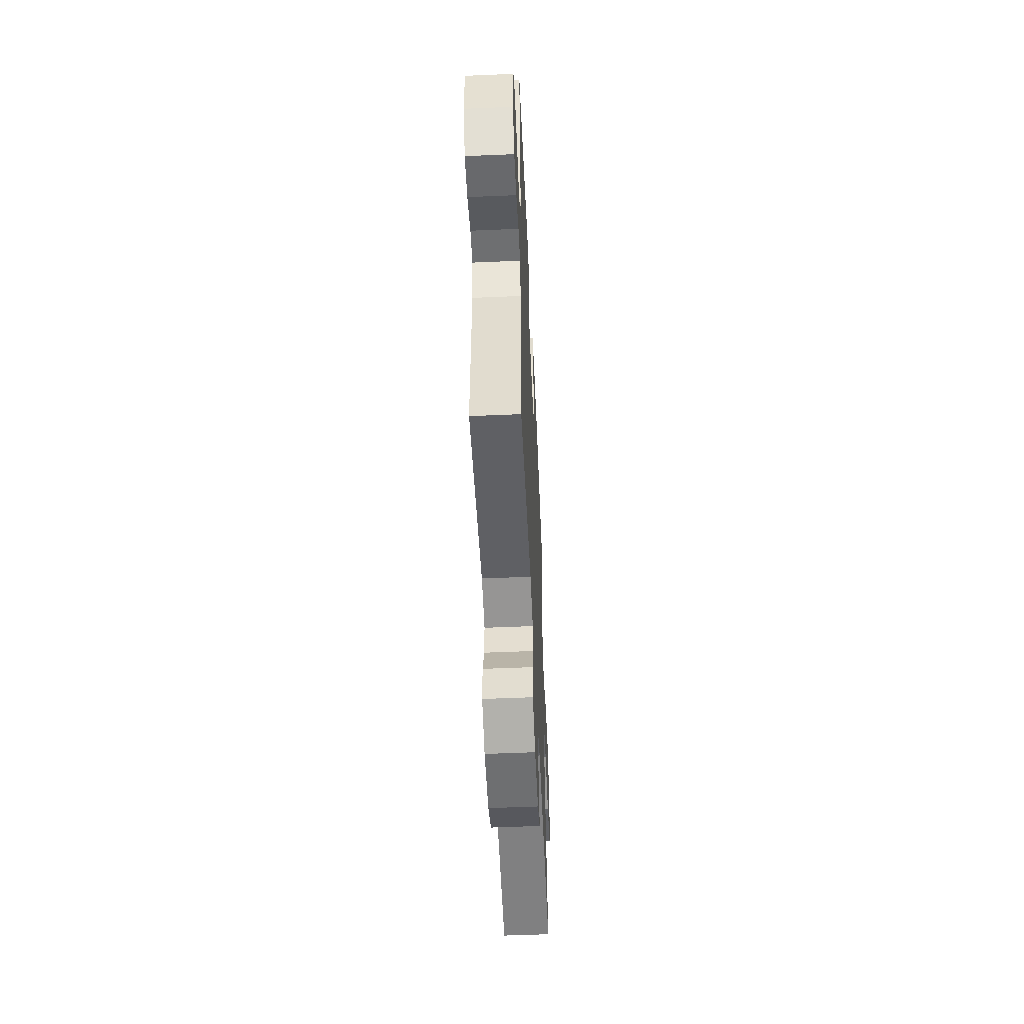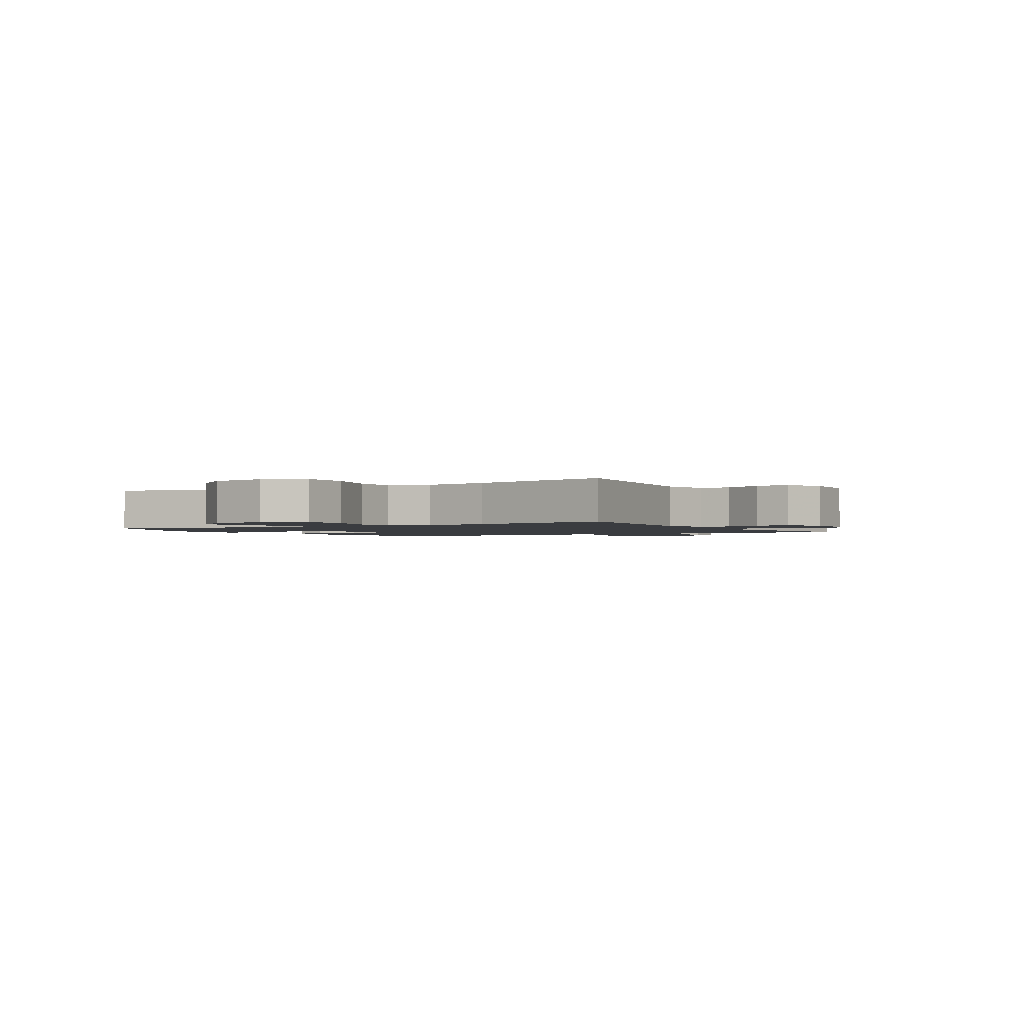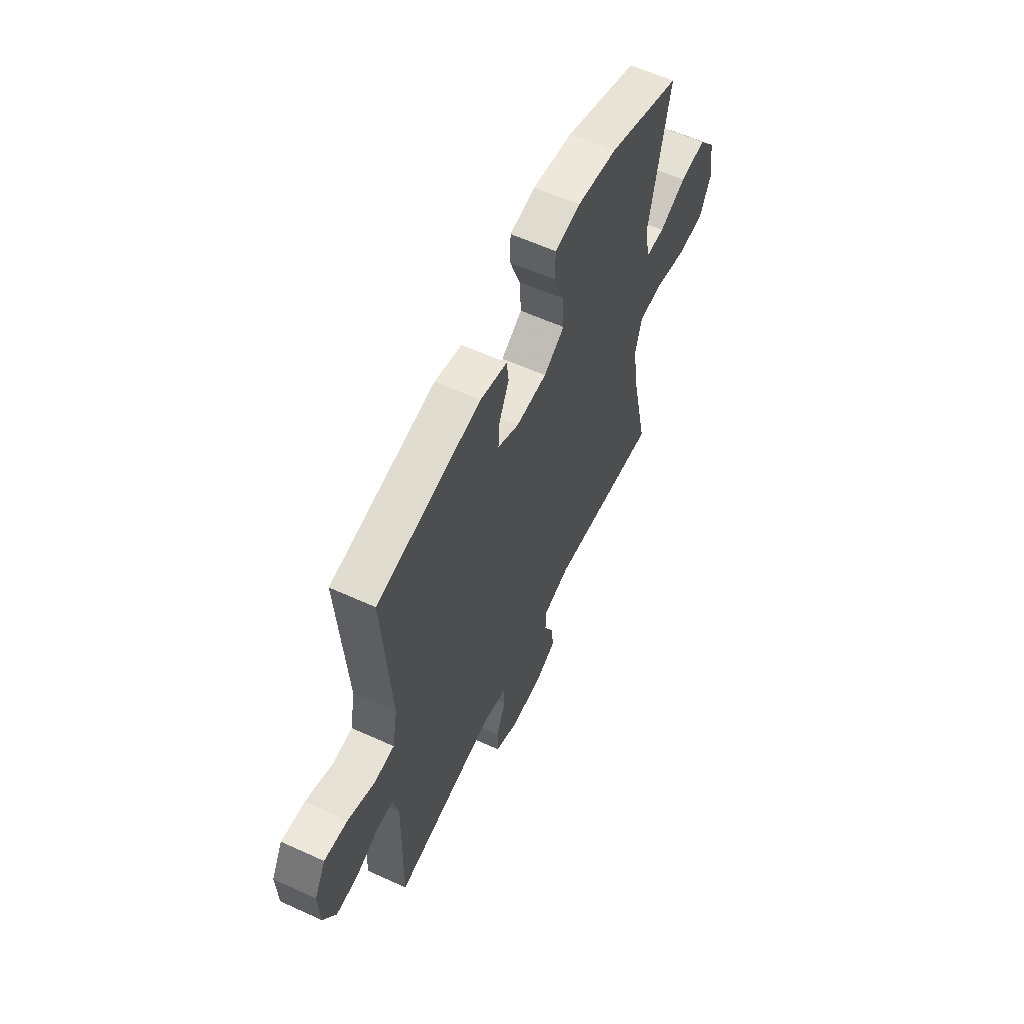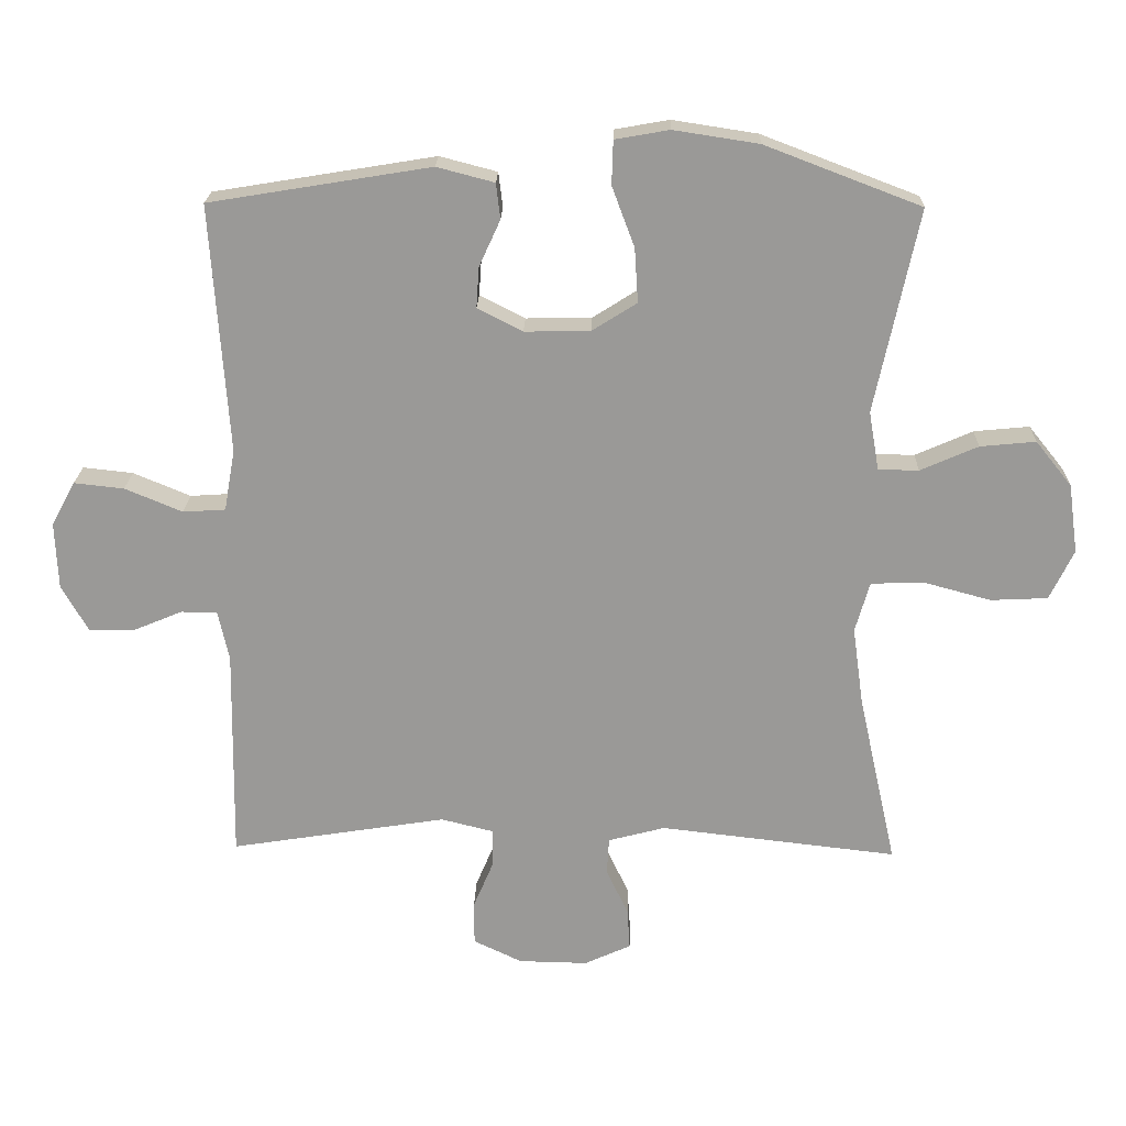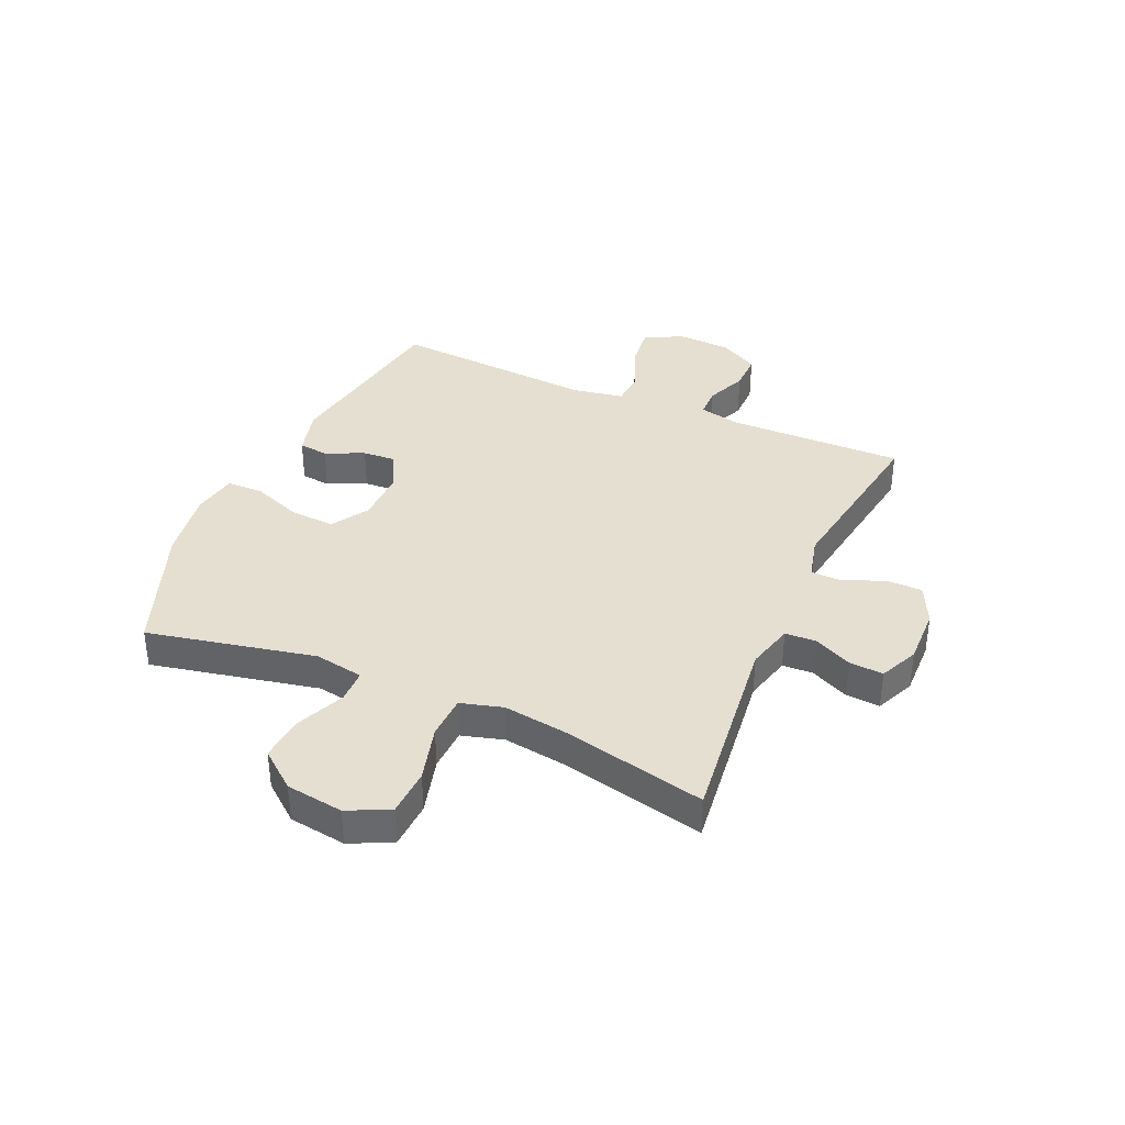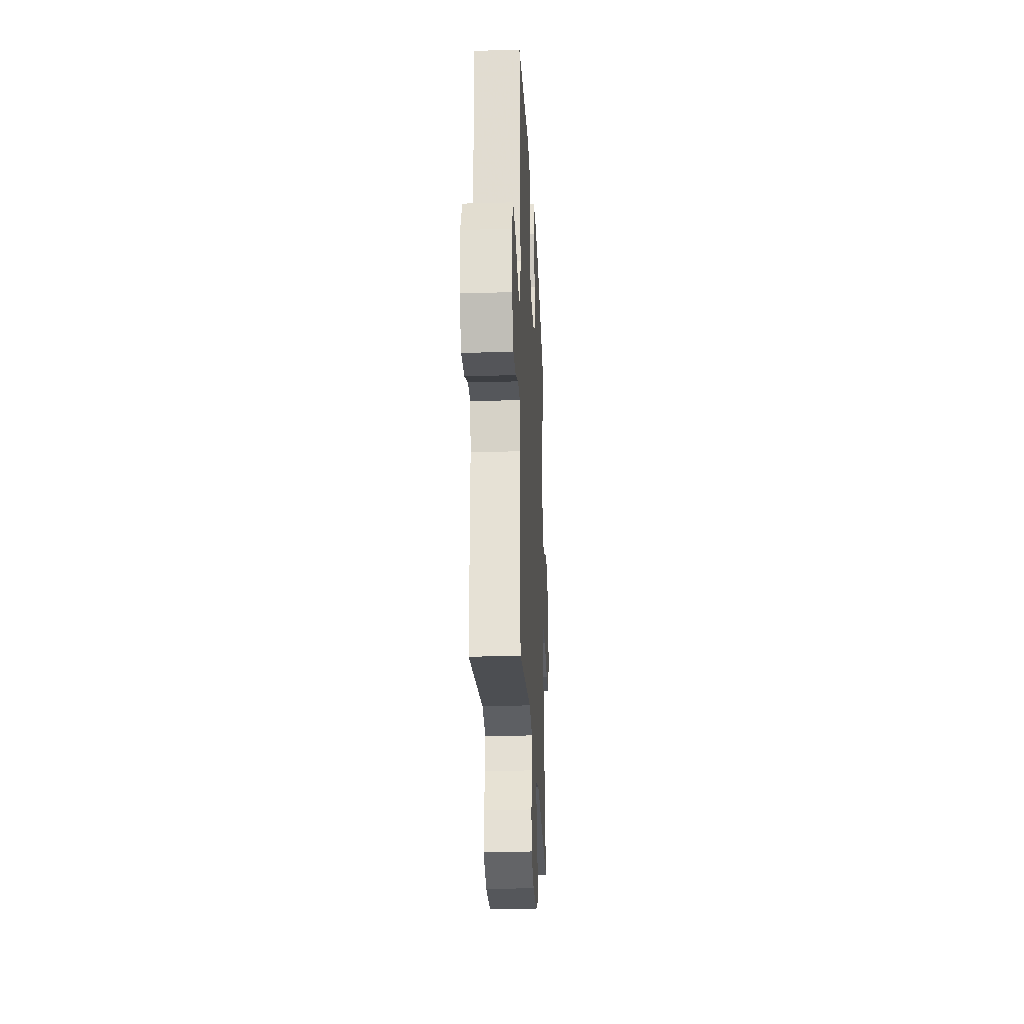
<metadata>
{"format":"obj","ext":"obj","renderer":"f3d","projection":"perspective","resolution":1024,"background":"white","views":[{"elev":-53.5,"azim":-87.4,"up":"+Z"},{"elev":-1.7,"azim":120.5,"up":"+Y"},{"elev":59.5,"azim":-64.9,"up":"+Z"},{"elev":20.9,"azim":1.5,"up":"+Z"},{"elev":37.4,"azim":113.8,"up":"+Y"},{"elev":-25.7,"azim":-87.3,"up":"+Z"}]}
</metadata>
<code>
v -0.5 0.07 0.5
v -0.177 0.07 0.553
v -0.093 0.07 0.531
v -0.087 0.07 0.479
v -0.118 0.07 0.411
v -0.122 0.07 0.352
v -0.056 0.07 0.318
v 0.04 0.07 0.32
v 0.105 0.07 0.361
v 0.1 0.07 0.44
v 0.067 0.07 0.528
v 0.069 0.07 0.592
v 0.148 0.07 0.606
v 0.272 0.07 0.587
v 0.5 0.07 0.5
v 0.437 0.07 0.203
v 0.452 0.07 0.117
v 0.511 0.07 0.116
v 0.595 0.07 0.153
v 0.676 0.07 0.161
v 0.729 0.07 0.095
v 0.743 0.07 -0.006
v 0.708 0.07 -0.079
v 0.625 0.07 -0.083
v 0.525 0.07 -0.056
v 0.449 0.07 -0.059
v 0.428 0.07 -0.133
v 0.444 0.07 -0.248
v 0.5 0.07 -0.5
v 0.153 0.07 -0.46
v 0.07 0.07 -0.482
v 0.067 0.07 -0.536
v 0.099 0.07 -0.604
v 0.103 0.07 -0.664
v 0.035 0.07 -0.695
v -0.066 0.07 -0.693
v -0.137 0.07 -0.659
v -0.137 0.07 -0.595
v -0.107 0.07 -0.524
v -0.108 0.07 -0.469
v -0.184 0.07 -0.45
v -0.5 0.07 -0.5
v -0.495 0.07 -0.188
v -0.511 0.07 -0.115
v -0.564 0.07 -0.114
v -0.636 0.07 -0.144
v -0.702 0.07 -0.145
v -0.741 0.07 -0.076
v -0.745 0.07 0.021
v -0.71 0.07 0.086
v -0.637 0.07 0.078
v -0.553 0.07 0.043
v -0.491 0.07 0.047
v -0.475 0.07 0.137
v -0.5 0 0.5
v -0.177 0 0.553
v -0.093 0 0.531
v -0.087 0 0.479
v -0.118 0 0.411
v -0.122 0 0.352
v -0.056 0 0.318
v 0.04 0 0.32
v 0.105 0 0.361
v 0.1 0 0.44
v 0.067 0 0.528
v 0.069 0 0.592
v 0.148 0 0.606
v 0.272 0 0.587
v 0.5 0 0.5
v 0.437 0 0.203
v 0.452 0 0.117
v 0.511 0 0.116
v 0.595 0 0.153
v 0.676 0 0.161
v 0.729 0 0.095
v 0.743 0 -0.006
v 0.708 0 -0.079
v 0.625 0 -0.083
v 0.525 0 -0.056
v 0.449 0 -0.059
v 0.428 0 -0.133
v 0.444 0 -0.248
v 0.5 0 -0.5
v 0.153 0 -0.46
v 0.07 0 -0.482
v 0.067 0 -0.536
v 0.099 0 -0.604
v 0.103 0 -0.664
v 0.035 0 -0.695
v -0.066 0 -0.693
v -0.137 0 -0.659
v -0.137 0 -0.595
v -0.107 0 -0.524
v -0.108 0 -0.469
v -0.184 0 -0.45
v -0.5 0 -0.5
v -0.495 0 -0.188
v -0.511 0 -0.115
v -0.564 0 -0.114
v -0.636 0 -0.144
v -0.702 0 -0.145
v -0.741 0 -0.076
v -0.745 0 0.021
v -0.71 0 0.086
v -0.637 0 0.078
v -0.553 0 0.043
v -0.491 0 0.047
v -0.475 0 0.137
f 50 51 52
f 49 50 52
f 48 49 52
f 47 48 52
f 46 47 52
f 45 46 52
f 44 45 52 53
f 43 44 53 54
f 41 42 43 54
f 37 38 39
f 36 37 39
f 35 36 39
f 34 35 39
f 33 34 39
f 32 33 39
f 31 32 39 40
f 41 54 1
f 40 41 1
f 31 40 1
f 30 31 1
f 23 24 25
f 22 23 25
f 21 22 25
f 20 21 25
f 19 20 25
f 18 19 25
f 17 18 25 26
f 16 17 26 27
f 14 15 16
f 13 14 16
f 12 13 16
f 11 12 16
f 10 11 16
f 9 10 16 27
f 3 4 5
f 2 3 5
f 1 2 5
f 1 5 6
f 1 6 7
f 30 1 7
f 29 30 7
f 28 29 7
f 27 28 7 8
f 8 9 27
f 106 105 104
f 106 104 103
f 106 103 102
f 106 102 101
f 106 101 100
f 106 100 99
f 107 106 99 98
f 108 107 98 97
f 108 97 96 95
f 93 92 91
f 93 91 90
f 93 90 89
f 93 89 88
f 93 88 87
f 93 87 86
f 94 93 86 85
f 55 108 95
f 55 95 94
f 55 94 85
f 55 85 84
f 79 78 77
f 79 77 76
f 79 76 75
f 79 75 74
f 79 74 73
f 79 73 72
f 80 79 72 71
f 81 80 71 70
f 70 69 68
f 70 68 67
f 70 67 66
f 70 66 65
f 70 65 64
f 81 70 64 63
f 59 58 57
f 59 57 56
f 59 56 55
f 60 59 55
f 61 60 55
f 61 55 84
f 61 84 83
f 61 83 82
f 62 61 82 81
f 81 63 62
f 1 55 56 2
f 2 56 57 3
f 3 57 58 4
f 4 58 59 5
f 5 59 60 6
f 6 60 61 7
f 7 61 62 8
f 8 62 63 9
f 9 63 64 10
f 10 64 65 11
f 11 65 66 12
f 12 66 67 13
f 13 67 68 14
f 14 68 69 15
f 15 69 70 16
f 16 70 71 17
f 17 71 72 18
f 18 72 73 19
f 19 73 74 20
f 20 74 75 21
f 21 75 76 22
f 22 76 77 23
f 23 77 78 24
f 24 78 79 25
f 25 79 80 26
f 26 80 81 27
f 27 81 82 28
f 28 82 83 29
f 29 83 84 30
f 30 84 85 31
f 31 85 86 32
f 32 86 87 33
f 33 87 88 34
f 34 88 89 35
f 35 89 90 36
f 36 90 91 37
f 37 91 92 38
f 38 92 93 39
f 39 93 94 40
f 40 94 95 41
f 41 95 96 42
f 42 96 97 43
f 43 97 98 44
f 44 98 99 45
f 45 99 100 46
f 46 100 101 47
f 47 101 102 48
f 48 102 103 49
f 49 103 104 50
f 50 104 105 51
f 51 105 106 52
f 52 106 107 53
f 53 107 108 54
f 54 108 55 1

</code>
